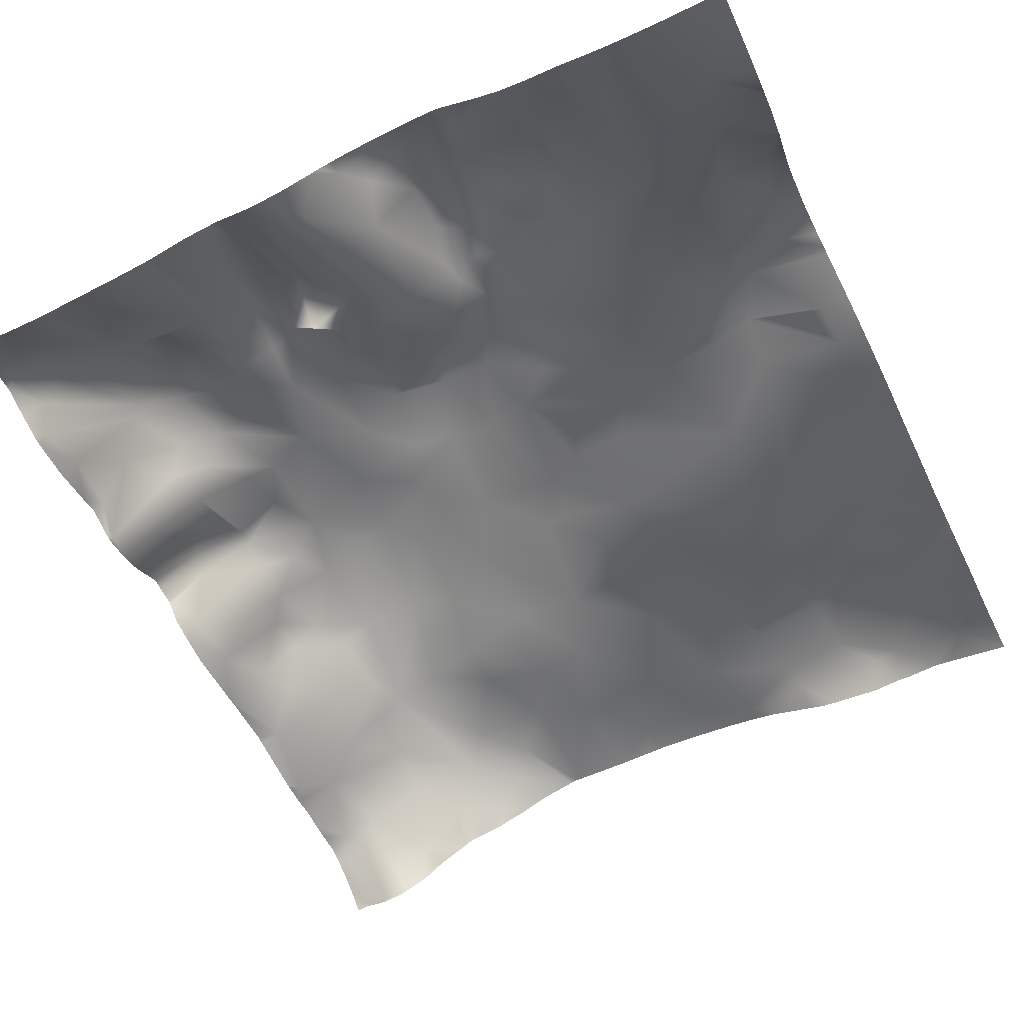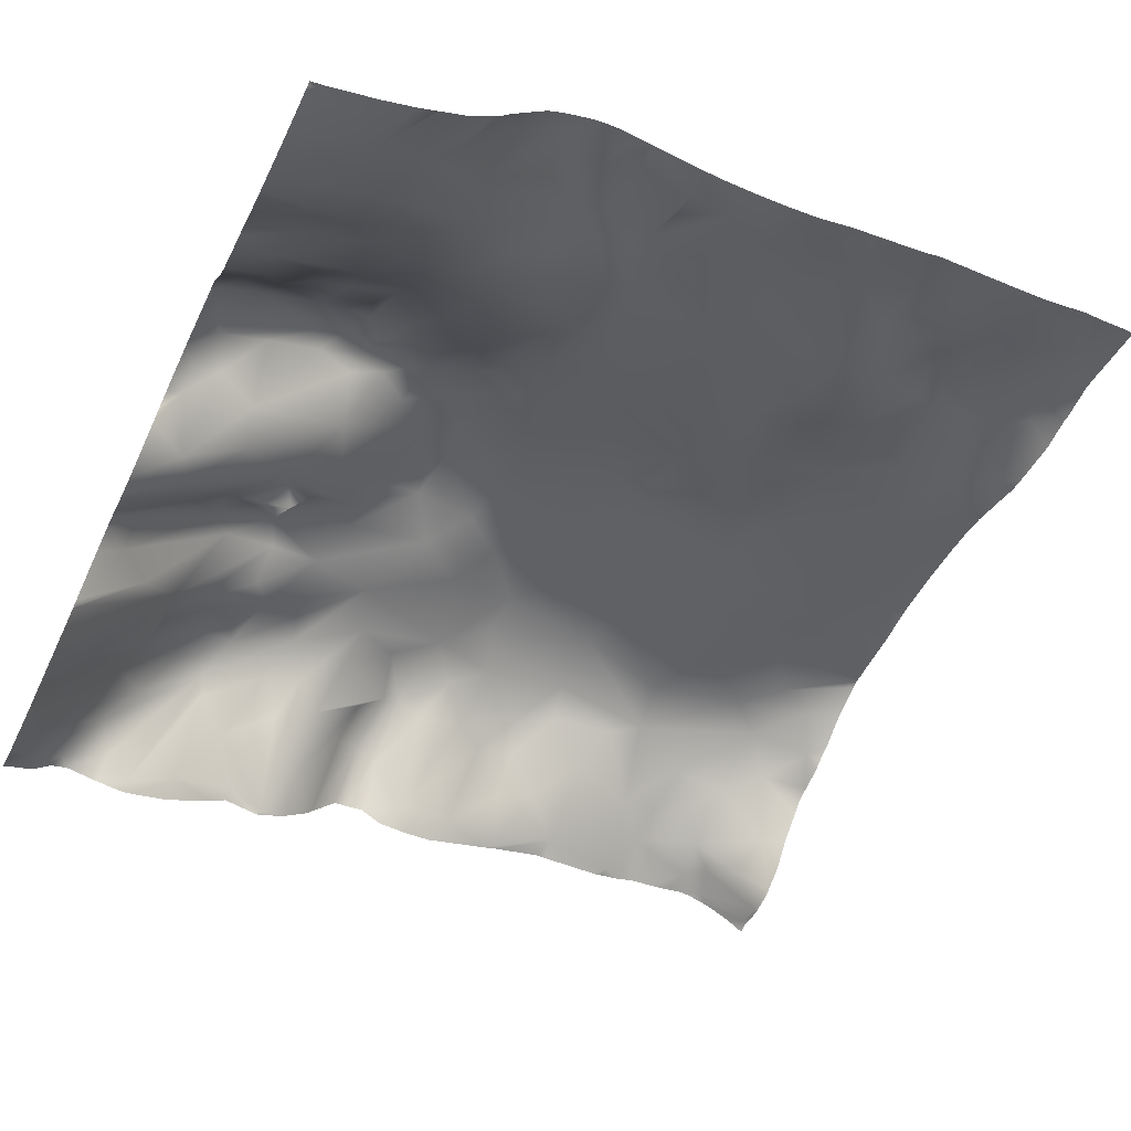
<metadata>
{"format":"obj","ext":"obj","renderer":"f3d","projection":"perspective","resolution":1024,"background":"white","views":[{"elev":-75.4,"azim":116.5,"up":"+Y"},{"elev":-65.6,"azim":154.7,"up":"+Y"}]}
</metadata>
<code>
o lod_0_360_Cube
v -667.4 15.13 -448.3
v -667.6 30.93 -441.2
v -669.7 28.8 -444.3
v -672 14.87 -450.6
v -670 34.66 -435.2
v -672.3 35.56 -441.1
v -673.3 27.36 -445.5
v -668.9 32.51 -431.3
v -674.6 34.45 -443.1
v -671.8 33.43 -431.5
v -677.4 30.67 -446.9
v -668.8 30.67 -428.7
v -675.3 16.99 -452.3
v -670.7 8.313 -454.7
v -679.4 19.24 -453.1
v -678.9 40.2 -441.3
v -680 25.36 -449.3
v -679.9 42.47 -437.1
v -683.8 33.92 -445.8
v -675.2 38.66 -435.2
v -683.2 43.83 -438.5
v -681.1 42.69 -435.2
v -676.7 33.17 -429.4
v -684.8 40.7 -442
v -685.2 30.03 -449.1
v -686.3 27 -451.3
v -689.3 33.15 -446.5
v -686.7 43.88 -438.7
v -687.1 45.36 -436.6
v -691 39.13 -442.4
v -691.6 29.21 -450.8
v -685.9 21.7 -455.7
v -679.4 14.96 -458
v -693.9 38.92 -442.8
v -672.9 8.532 -458.1
v -693.4 46.4 -437.4
v -668.1 -0.08804 -461.2
v -676.4 8.23 -461
v -683.5 14.46 -461.4
v -678.1 5.849 -465.4
v -691.3 24.37 -456.9
v -690 19.34 -463.6
v -675.3 -0.344 -471.5
v -679.7 4.286 -471.1
v -694.7 25.57 -460.6
v -672.5 -3.741 -474.4
v -697.4 28.69 -457.6
v -668.1 -7.219 -476
v -698.3 33.87 -450.2
v -697.3 39.26 -443.8
v -703 36.85 -450.4
v -700.2 44.49 -440.4
v -697.7 49.27 -434.3
v -703.9 44.93 -439
v -704.8 36.82 -452.9
v -692.4 46.54 -432.3
v -706 41.3 -445
v -705.7 34.34 -458.7
v -700.5 50.74 -432
v -709.3 38.37 -453.5
v -702.9 32.02 -463.3
v -708.5 34.84 -459.8
v -712 42.43 -446.3
v -698 29.18 -466.3
v -707.5 47.79 -434.7
v -719.7 36.6 -457.2
v -712.6 47.17 -438.9
v -715.8 44.35 -443.9
v -716.6 48.92 -437.2
v -718.8 51.49 -432.8
v -724.7 45.23 -440.7
v -708.7 50.91 -429.4
v -724.2 51.56 -433.3
v -700.8 53.54 -425.7
v -724.3 53.33 -429.6
v -717.9 54.1 -423.2
v -728.6 49.17 -435.3
v -736 54.58 -428
v -708.1 53.96 -423.3
v -725.4 55.72 -419.5
v -713.9 56.49 -416.6
v -711.5 56.05 -415.4
v -720 58.76 -412.7
v -707.1 54.57 -418.7
v -716.6 58.8 -409.3
v -708.3 54.54 -410.3
v -729.5 58.89 -412.7
v -728.3 60.1 -407.5
v -734.8 55.92 -419.6
v -738.6 60.47 -404.9
v -737.3 58.72 -411.1
v -743.4 57.53 -418.2
v -742.6 59.62 -411.8
v -743.7 56.22 -425.4
v -750 62.97 -406.6
v -750.2 60.75 -415.6
v -752.4 59.99 -422.1
v -741.9 52.33 -436.4
v -754.4 62.26 -411.1
v -734.6 50.73 -434.6
v -732.3 45.17 -443.2
v -736.3 48.55 -440
v -741.9 50.27 -444.2
v -751.2 55.94 -431.4
v -753.2 54.47 -440.1
v -759.1 60.29 -428.3
v -759.3 57.54 -437.2
v -760.7 55.21 -442.8
v -759.7 51.67 -450.3
v -756.6 52.14 -449.7
v -750.1 51.06 -448.2
v -745.6 48.43 -449.8
v -749.3 49.32 -457
v -740.9 44.06 -452.7
v -738.6 48.09 -446.1
v -734.6 42.77 -450.7
v -746.5 47.89 -457.7
v -728.7 40.91 -449.8
v -739.7 42.43 -454.3
v -731.4 38.66 -454.5
v -739.7 40.49 -460
v -733.7 37.02 -460.1
v -720.5 33.41 -463.2
v -712.7 32.05 -464.1
v -722.5 32.04 -467
v -707.1 32.79 -465
v -717.9 27.97 -471.5
v -713.2 26.1 -473.4
v -701.8 31.03 -467.5
v -708.1 29.28 -469.8
v -708.4 26.15 -473.3
v -698.9 28.08 -471.5
v -721.4 27.07 -476.5
v -698.1 26.04 -476.2
v -724 30.02 -473.3
v -730.4 33.2 -471
v -735.7 36.92 -466.6
v -737.1 37.45 -471.4
v -741.8 41.93 -465.9
v -740.4 39.6 -470
v -743.9 36.09 -476.1
v -745.2 44.17 -464.4
v -749.2 40.06 -470.6
v -748.5 47.83 -460.6
v -755.8 49.71 -457.5
v -751.7 42 -468.8
v -750.7 37.39 -476.3
v -758.9 46.47 -464.1
v -759.5 47.7 -460.7
v -758.9 42.92 -472.3
v -758.3 62.39 -408.9
v -760.7 60.79 -404.5
v -753.8 63.21 -403.3
v -739.6 60.81 -399
v -757.4 61.36 -398.9
v -752.5 59.96 -395.4
v -760 55.9 -393.1
v -758.3 54.91 -388
v -752.7 57.83 -388.2
v -762.2 52.04 -385.6
v -749.9 59.44 -391.7
v -755.6 56.5 -385.7
v -746.8 60.69 -395.5
v -745 56.25 -386
v -753 57.16 -383.6
v -741.4 56.87 -390.4
v -756.3 56.83 -382.2
v -762.1 53.49 -382.6
v -742.8 53.22 -382.3
v -734.1 52.27 -383.5
v -727.1 48.74 -381.5
v -733.9 56.36 -392.3
v -729.5 53.39 -387.7
v -736 59.83 -397.2
v -728.7 58.91 -396.3
v -727.9 60.4 -400.1
v -725.5 56.59 -390.4
v -715.9 58.38 -404.5
v -724.3 58.75 -394.1
v -718.4 58.43 -399.1
v -710.7 56.57 -401
v -717.4 54.43 -392.6
v -714 55.99 -396.4
v -721 55.26 -390
v -725.7 52.71 -386.3
v -720.1 46.59 -383.8
v -717.5 49.5 -387.6
v -713.4 45.12 -383.5
v -712.2 53.04 -392
v -709.2 54.49 -392.3
v -709.2 49.75 -385.8
v -706.3 49.89 -386.4
v -699.6 39.13 -385.2
v -703.5 47.28 -387.9
v -707.1 53.39 -392.4
v -704.3 50.9 -391.5
v -699.2 44.73 -391.6
v -697 34.75 -381.6
v -705.6 54.34 -398.1
v -700.3 49.56 -397.5
v -695.9 45.85 -394.3
v -700.7 51.13 -400.9
v -699 51.18 -406.2
v -693.2 47.74 -397.8
v -694.7 42.66 -390
v -691.9 45.48 -392.9
v -689.5 39.31 -386.7
v -692.7 35.81 -382.5
v -685.5 40.92 -389.8
v -686 31.84 -383.2
v -680.9 28.52 -382.1
v -684.7 42.78 -391.3
v -677.7 30.49 -383.5
v -669.9 29.36 -413.7
v -667.6 25.44 -415.1
v -669.8 28.03 -409.7
v -674.9 33.99 -415.8
v -673.4 28.91 -406.5
v -677.9 39.44 -413
v -678 34.62 -417.9
v -680.2 41.67 -410.1
v -681.2 41.41 -414.8
v -677.2 33.15 -404.5
v -684.6 45.27 -412.7
v -686.1 44.34 -415.1
v -671.3 24.8 -398.2
v -672.8 29.08 -395.4
v -676.9 36.1 -396
v -668 17.91 -392.6
v -675 32.69 -393.3
v -670.5 22.85 -389
v -669.1 23 -383.9
v -678.2 36.94 -389.4
v -675.6 32.46 -386.4
v -672.9 27.98 -382.4
v -680.7 40.39 -392.8
v -688.8 45.65 -434.6
v -685.5 43.71 -433.8
v -687.2 40.64 -428.7
v -695.7 49.17 -429.1
v -677.8 31.65 -425.2
v -696.4 50.56 -426.7
v -671.5 26.84 -423.2
v -699.2 52.65 -422.3
v -693.1 47.25 -421.3
v -699.7 53.34 -419.6
v -689.3 42.22 -422.7
v -703 52.68 -414.5
v -691.1 45.58 -417.8
v -693.6 48.53 -414.4
v -683.4 36.51 -422.1
v -673.1 27.96 -420.4
v -687.3 42.05 -418.4
v -691.5 47.31 -408.9
v -686 45.2 -409.4
v -688.1 44.27 -402.7
v -685.9 42.71 -405.3
v -679.9 36.77 -403.1
v -677.2 35.8 -399.2
v -682.1 39.81 -401.5
v -681.2 41.68 -397.3
v -685.1 44.35 -398.7
v -686.3 45.47 -395.6
v -692.4 47.45 -401
v -692.7 23.76 -473.5
v -694.2 23.8 -469.4
v -688.5 18.32 -474.7
v -687.2 14.65 -469
v -682.9 7.991 -471.7
v -667.2 23.09 -381.7
v -667.2 23.32 -381.2
v -668 23.78 -381.2
v -680.1 27.79 -381.2
v -677.7 27.81 -381.2
v -667.2 18.94 -386.8
v -667.2 19.79 -385.3
v -667.2 22.32 -383.2
v -667.2 20.37 -384.6
v -670.3 24.97 -381.2
v -672.2 27.32 -381.2
v -674 28.17 -381.2
v -667.2 16.83 -393.5
v -667.2 16.82 -392.4
v -667.2 17.44 -390.3
v -667.2 17.72 -395.3
v -667.2 17.4 -396.1
v -667.2 18.01 -400.6
v -667.2 -7.769 -476.1
v -667.2 -7.779 -475.8
v -667.2 -7.74 -475.2
v -667.2 24.92 -409.8
v -667.2 25.82 -412.6
v -667.2 20.01 -405.8
v -667.2 26.1 -413.7
v -667.2 24.97 -415
v -667.2 24.74 -415.3
v -667.2 30.36 -440.8
v -667.2 30.38 -441.2
v -667.2 30.03 -441.6
v -667.2 -7.11 -471.3
v -667.2 -6.163 -468.6
v -667.2 -4.365 -465.4
v -667.2 0.3473 -460.1
v -667.2 -0.8359 -461.1
v -667.2 -1.784 -462
v -667.2 19.36 -405.2
v -667.2 19.3 -405.1
v -667.2 17.98 -400.8
v -667.2 22.07 -418.9
v -667.2 22.36 -420.6
v -667.2 22.58 -422.4
v -667.2 22.63 -417.8
v -667.2 28.05 -427.1
v -667.2 29.17 -428.6
v -667.2 30.46 -430.5
v -667.2 26.54 -426.1
v -667.2 31.17 -433.3
v -667.2 31.55 -434.9
v -667.2 30.77 -436.7
v -667.2 15.59 -448
v -667.2 17.65 -447.2
v -667.2 13.09 -449.2
v -667.2 28.34 -443
v -667.2 3.481 -457
v -667.2 5.143 -454.5
v -667.2 8.096 -451.8
v -667.2 8.763 -451.2
v -667.2 2.865 -458.1
v -667.2 -2.97 -463.4
v -667.2 -3.65 -464.1
v -677.1 -0.6234 -476.6
v -673.9 -3.343 -476.6
v -667.2 -7.706 -476.4
v -667.2 -7.718 -476.6
v -668.7 -6.958 -476.6
v -681 27.79 -381.2
v -691.1 33.34 -381.2
v -692.8 34.86 -381.2
v -681.9 28.12 -381.2
v -686.2 29.91 -381.2
v -696.7 34.5 -381.2
v -696.9 34.51 -381.2
v -697.3 34.66 -381.2
v -700.2 36.62 -381.2
v -703.1 39.67 -381.2
v -702.6 39.03 -381.2
v -706.1 44.26 -381.2
v -703.4 40.11 -381.2
v -710 44.95 -381.2
v -712.2 43.69 -381.2
v -715.6 43.93 -381.2
v -709.7 45.14 -381.2
v -707.4 44.53 -381.2
v -718.6 44.49 -381.2
v -725.9 47.96 -381.2
v -727.3 48.7 -381.2
v -742.1 52.83 -381.2
v -742.5 52.94 -381.2
v -741.6 52.64 -381.2
v -734.4 51.49 -381.2
v -733.3 51.35 -381.2
v -728 49.02 -381.2
v -744.7 53.68 -381.2
v -746.8 54.81 -381.2
v -749.6 55.44 -381.2
v -751.9 56.17 -381.2
v -754 56.94 -381.2
v -755.4 56.83 -381.2
v -758 56.12 -381.2
v -760.6 54.64 -381.2
v -762.5 52.18 -389
v -762.5 53.33 -391.5
v -762.5 58.27 -397.3
v -762.5 59.37 -398.8
v -762.5 53.13 -381.2
v -762.5 53.16 -382.5
v -762.5 51.93 -385.2
v -762.5 51.81 -385.5
v -762.5 51.81 -385.7
v -762.5 51.74 -388.2
v -762.5 56.3 -394.3
v -701.7 25.41 -476.6
v -701.9 25.44 -476.6
v -702.6 25.31 -476.6
v -762.5 63.74 -415.1
v -762.5 63.7 -415.4
v -762.5 63.66 -414.5
v -762.5 63.62 -415.8
v -762.5 61.27 -426.4
v -762.5 61.91 -422.7
v -762.5 59.59 -400.6
v -762.5 59.84 -403.6
v -762.5 60.4 -404.6
v -762.5 60.9 -406.6
v -762.5 62.81 -410.5
v -762.5 60.95 -428.5
v -762.5 59.27 -433.8
v -762.5 57.29 -438.9
v -762.5 55.8 -442.2
v -762.5 54.21 -445
v -762.5 54.2 -445
v -762.5 50.35 -450.1
v -762.5 46.03 -459
v -762.5 45.74 -462.7
v -762.5 48.38 -453.2
v -762.5 49.1 -451.7
v -762.5 45.42 -463.5
v -762.5 44.98 -467.6
v -761.6 40.71 -476.6
v -762.5 40.69 -476.6
v -762.5 44.19 -469.4
v -679.3 1.702 -476.6
v -679.3 1.602 -476.6
v -682 4.374 -476.6
v -684.8 8.871 -476.6
v -685.2 9.403 -476.6
v -686.7 12.65 -476.6
v -690.4 19.81 -476.6
v -692 21.73 -476.6
v -696 24.98 -476.6
v -697.1 25.48 -476.6
v -700 25.63 -476.6
v -695.2 24.49 -476.6
v -698.4 25.79 -476.6
v -698.1 25.62 -476.6
v -708.3 24.63 -476.6
v -714.8 25.19 -476.6
v -711 24.64 -476.6
v -717.7 25.84 -476.6
v -721.4 27.06 -476.6
v -721.4 27.03 -476.6
v -726 29.75 -476.6
v -721.5 27.13 -476.6
v -728.7 30.76 -476.6
v -735.1 33.32 -476.6
v -737.1 34.65 -476.6
v -742.8 35.67 -476.6
v -744.5 35.99 -476.6
v -743.7 35.86 -476.6
v -756.2 39.92 -476.6
v -751.7 37.77 -476.6
v -758.5 40.09 -476.6
v -750.8 37.29 -476.6
v -750.8 37.38 -476.6
f 1 320 322
f 2 297 298
f 3 321 1
f 2 323 3
f 4 3 1
f 2 319 297
f 5 318 319
f 6 2 3
f 6 5 2
f 7 3 4
f 7 6 3
f 5 317 318
f 7 9 6
f 10 8 5
f 11 9 7
f 10 12 8
f 12 315 8
f 13 7 4
f 13 11 7
f 14 13 4
f 4 326 14
f 14 326 325
f 15 11 13
f 15 13 14
f 11 16 9
f 9 16 6
f 15 17 11
f 17 16 11
f 16 18 6
f 18 5 6
f 19 16 17
f 18 20 5
f 5 20 10
f 16 21 18
f 18 22 20
f 21 22 18
f 23 10 20
f 22 23 20
f 24 21 16
f 19 24 16
f 25 19 17
f 25 24 19
f 26 25 17
f 26 17 15
f 27 24 25
f 26 27 25
f 28 21 24
f 27 28 24
f 28 29 21
f 21 29 22
f 27 30 28
f 30 29 28
f 31 27 26
f 31 30 27
f 26 15 32
f 32 31 26
f 33 32 15
f 33 15 14
f 34 30 31
f 33 14 35
f 34 36 30
f 36 29 30
f 35 324 328
f 37 328 303
f 37 303 304
f 38 35 37
f 38 33 35
f 39 33 38
f 39 32 33
f 38 330 40
f 40 39 38
f 41 32 39
f 41 31 32
f 42 39 40
f 42 41 39
f 40 302 43
f 43 302 301
f 44 42 40
f 44 40 43
f 42 45 41
f 43 300 46
f 45 47 41
f 47 31 41
f 46 290 48
f 47 49 31
f 48 290 289
f 49 50 31
f 50 34 31
f 50 36 34
f 49 51 50
f 51 49 47
f 50 52 36
f 51 52 50
f 52 53 36
f 54 52 51
f 54 53 52
f 55 51 47
f 36 53 56
f 55 57 51
f 57 54 51
f 58 55 47
f 54 59 53
f 60 55 58
f 60 57 55
f 61 58 47
f 61 47 45
f 62 60 58
f 62 58 61
f 60 63 57
f 64 61 45
f 64 45 42
f 57 65 54
f 63 65 57
f 65 59 54
f 66 63 60
f 66 60 62
f 67 65 63
f 68 67 63
f 66 68 63
f 69 65 67
f 68 69 67
f 69 70 65
f 71 69 68
f 71 70 69
f 71 68 66
f 70 72 65
f 65 72 59
f 71 73 70
f 72 74 59
f 73 75 70
f 70 76 72
f 70 75 76
f 77 75 73
f 71 77 73
f 78 76 75
f 77 78 75
f 72 76 79
f 72 79 74
f 78 80 76
f 76 81 79
f 76 80 81
f 81 82 79
f 80 83 81
f 82 84 79
f 79 84 74
f 81 85 82
f 83 85 81
f 82 86 84
f 82 85 86
f 80 87 83
f 88 85 83
f 87 88 83
f 80 89 87
f 78 89 80
f 87 90 88
f 89 91 87
f 91 90 87
f 89 92 91
f 93 90 91
f 92 93 91
f 94 89 78
f 94 92 89
f 95 90 93
f 96 93 92
f 96 95 93
f 94 97 92
f 97 96 92
f 98 94 78
f 99 95 96
f 98 78 100
f 100 78 77
f 388 96 97
f 101 100 77
f 101 77 71
f 98 100 102
f 102 100 101
f 103 98 102
f 103 102 101
f 104 94 98
f 104 97 94
f 105 104 98
f 105 98 103
f 106 97 104
f 105 107 104
f 107 106 104
f 106 390 97
f 108 107 105
f 401 108 109
f 109 108 110
f 110 108 105
f 111 110 105
f 111 105 103
f 111 103 112
f 113 111 112
f 110 111 113
f 112 103 114
f 113 112 114
f 114 103 115
f 115 103 101
f 114 115 116
f 115 101 116
f 117 113 114
f 116 101 118
f 118 101 71
f 118 71 66
f 114 116 119
f 117 114 119
f 120 116 118
f 120 119 116
f 120 118 66
f 117 119 121
f 122 119 120
f 121 119 122
f 120 66 123
f 123 122 120
f 123 66 124
f 124 66 62
f 122 123 125
f 124 62 126
f 126 62 61
f 123 124 127
f 125 123 127
f 124 126 128
f 127 124 128
f 126 61 129
f 129 61 64
f 128 126 130
f 130 126 131
f 131 128 130
f 131 126 129
f 131 428 128
f 129 384 131
f 129 64 132
f 132 383 129
f 133 135 127
f 135 125 127
f 136 125 135
f 136 122 125
f 137 122 136
f 137 121 122
f 138 137 136
f 139 121 137
f 140 137 138
f 140 139 137
f 141 140 138
f 141 139 140
f 142 121 139
f 142 117 121
f 143 142 139
f 143 139 141
f 144 117 142
f 143 144 142
f 144 113 117
f 145 113 144
f 145 110 113
f 109 110 145
f 146 144 143
f 146 145 144
f 147 146 143
f 147 143 141
f 148 145 146
f 149 109 145
f 148 149 145
f 150 148 146
f 150 146 147
f 99 387 151
f 99 151 95
f 151 152 153
f 151 153 95
f 95 153 154
f 95 154 90
f 90 154 88
f 152 155 153
f 391 155 152
f 155 156 153
f 155 157 156
f 157 158 159
f 157 159 156
f 159 161 156
f 158 160 162
f 158 162 159
f 156 161 163
f 153 156 163
f 153 163 154
f 161 159 164
f 161 164 163
f 162 165 159
f 164 159 165
f 163 166 154
f 163 164 166
f 162 167 165
f 160 167 162
f 365 164 165
f 160 168 167
f 164 363 169
f 164 169 166
f 168 369 167
f 167 367 165
f 167 369 368
f 165 367 366
f 165 366 365
f 168 375 370
f 377 168 160
f 359 170 169
f 166 169 170
f 170 360 361
f 170 362 171
f 166 170 172
f 172 170 173
f 170 171 173
f 174 166 172
f 154 166 174
f 174 172 175
f 172 173 175
f 154 174 176
f 176 174 175
f 88 154 176
f 175 173 177
f 88 176 178
f 88 178 85
f 176 175 179
f 179 175 177
f 176 180 178
f 176 179 180
f 85 178 181
f 178 180 181
f 85 181 86
f 179 182 180
f 181 180 183
f 180 182 183
f 179 177 184
f 179 184 182
f 173 185 177
f 177 185 184
f 185 173 171
f 185 186 184
f 185 171 186
f 184 187 182
f 184 186 187
f 182 187 188
f 187 186 188
f 355 186 171
f 186 351 188
f 171 356 355
f 182 188 189
f 183 182 189
f 183 189 190
f 181 183 190
f 189 188 191
f 189 191 190
f 349 191 188
f 188 350 349
f 191 352 353
f 190 191 192
f 353 192 191
f 192 347 348
f 194 348 345
f 345 193 194
f 195 192 194
f 190 192 195
f 196 194 193
f 195 194 196
f 196 193 197
f 195 196 197
f 344 198 193
f 197 193 198
f 198 343 342
f 190 195 199
f 181 190 199
f 200 195 197
f 199 195 200
f 200 197 201
f 197 198 201
f 202 199 200
f 181 199 202
f 202 200 201
f 181 202 203
f 86 181 203
f 202 201 204
f 203 202 204
f 201 198 205
f 201 205 206
f 201 206 204
f 205 198 207
f 205 207 206
f 198 208 207
f 206 207 209
f 341 208 198
f 207 208 210
f 207 210 209
f 337 210 208
f 209 210 211
f 210 339 211
f 206 209 212
f 209 211 212
f 206 212 204
f 211 339 336
f 211 336 273
f 211 273 274
f 274 213 211
f 212 211 213
f 214 292 294
f 215 294 295
f 216 292 214
f 216 293 291
f 215 217 214
f 218 293 216
f 217 219 214
f 219 216 214
f 220 217 215
f 220 219 217
f 215 312 220
f 219 221 216
f 221 218 216
f 222 219 220
f 221 223 218
f 307 218 223
f 224 221 219
f 222 224 219
f 220 225 222
f 225 224 222
f 226 286 287
f 226 308 223
f 226 285 286
f 223 228 226
f 228 227 226
f 229 285 227
f 228 230 227
f 227 230 229
f 230 231 229
f 229 284 283
f 231 275 284
f 230 233 231
f 233 234 231
f 231 234 232
f 212 234 233
f 212 213 234
f 234 213 235
f 234 235 232
f 281 235 213
f 235 279 232
f 236 212 233
f 236 233 230
f 272 270 277
f 232 277 278
f 232 278 276
f 36 237 29
f 29 237 22
f 36 56 237
f 237 238 22
f 238 23 22
f 237 239 238
f 56 239 237
f 238 239 23
f 56 240 239
f 53 240 56
f 59 240 53
f 59 74 240
f 23 239 241
f 240 74 242
f 241 243 23
f 23 243 10
f 10 243 12
f 74 244 242
f 242 245 240
f 242 244 245
f 74 246 244
f 244 246 245
f 74 84 246
f 240 245 247
f 240 247 239
f 84 248 246
f 84 86 248
f 86 203 248
f 245 246 249
f 247 245 249
f 248 250 246
f 246 250 249
f 239 247 251
f 247 249 251
f 239 251 241
f 249 250 224
f 241 251 252
f 241 252 243
f 249 253 251
f 249 224 253
f 253 225 251
f 253 224 225
f 251 225 220
f 251 220 252
f 252 312 309
f 252 310 243
f 243 310 311
f 243 316 12
f 12 316 313
f 12 313 314
f 250 254 224
f 250 248 254
f 248 203 254
f 254 255 224
f 224 255 221
f 255 223 221
f 254 203 256
f 254 257 255
f 254 256 257
f 255 258 223
f 257 258 255
f 258 259 223
f 259 228 223
f 257 260 258
f 258 260 259
f 257 256 260
f 259 261 228
f 260 261 259
f 261 230 228
f 261 236 230
f 262 261 260
f 256 262 260
f 263 236 261
f 262 263 261
f 256 263 262
f 263 212 236
f 204 212 263
f 264 263 256
f 264 204 263
f 203 264 256
f 203 204 264
f 132 421 134
f 265 132 266
f 132 64 266
f 265 266 268
f 266 64 268
f 265 268 267
f 64 42 268
f 268 42 44
f 267 268 269
f 269 268 44
f 410 150 409
f 295 296 215
f 322 4 1
f 393 392 152
f 288 333 48
f 405 406 109
f 405 149 403
f 434 435 136
f 424 422 134
f 289 288 48
f 439 438 141
f 304 305 37
f 425 424 134
f 380 160 158
f 272 271 270
f 444 441 147
f 363 358 169
f 298 299 2
f 308 307 223
f 331 413 43
f 408 407 148
f 342 341 198
f 276 275 232
f 335 46 48
f 420 265 423
f 371 157 372
f 395 394 151
f 443 444 147
f 408 150 411
f 441 150 147
f 422 132 134
f 371 380 158
f 379 378 160
f 437 439 141
f 434 135 432
f 414 415 44
f 394 152 151
f 406 402 109
f 381 372 157
f 415 269 44
f 404 148 407
f 413 412 43
f 332 43 46
f 416 267 269
f 357 359 169
f 351 350 188
f 398 397 107
f 442 409 150
f 358 357 169
f 396 389 106
f 315 317 8
f 283 282 229
f 334 48 333
f 419 423 265
f 338 337 208
f 428 427 128
f 390 388 97
f 398 108 399
f 427 127 128
f 325 324 14
f 362 356 171
f 435 138 136
f 430 433 133
f 321 320 1
f 378 377 160
f 438 147 141
f 387 395 151
f 392 391 152
f 329 37 305
f 429 133 127
f 402 401 109
f 397 106 107
f 418 265 267
f 412 44 43
f 400 399 108
f 431 430 133
f 386 99 96
f 373 381 157
f 404 403 149
f 373 155 374
f 433 135 133
f 417 418 267
f 440 442 150
f 437 138 436
f 384 426 131
f 421 425 134
f 346 344 193
f 3 323 321
f 2 299 323
f 2 5 319
f 5 8 317
f 12 314 315
f 4 327 326
f 35 14 324
f 37 35 328
f 38 329 330
f 40 330 302
f 43 301 300
f 46 300 290
f 388 386 96
f 106 389 390
f 401 400 108
f 131 426 428
f 129 383 384
f 132 382 383
f 99 385 387
f 391 374 155
f 365 364 164
f 164 364 363
f 168 370 369
f 167 368 367
f 168 376 375
f 377 376 168
f 359 360 170
f 170 361 362
f 355 354 186
f 186 354 351
f 349 352 191
f 353 347 192
f 194 192 348
f 345 346 193
f 344 343 198
f 341 338 208
f 337 340 210
f 210 340 339
f 274 281 213
f 215 214 294
f 216 291 292
f 218 306 293
f 215 296 312
f 307 306 218
f 226 287 308
f 226 227 285
f 229 282 285
f 229 231 284
f 231 232 275
f 281 280 235
f 235 280 279
f 277 232 272
f 232 279 272
f 252 220 312
f 252 309 310
f 243 311 316
f 132 420 421
f 410 411 150
f 322 327 4
f 405 109 149
f 380 379 160
f 335 332 46
f 420 132 265
f 371 158 157
f 408 148 150
f 441 440 150
f 422 382 132
f 434 136 135
f 394 393 152
f 415 416 269
f 404 149 148
f 332 331 43
f 416 417 267
f 334 335 48
f 398 107 108
f 427 429 127
f 435 436 138
f 438 443 147
f 329 38 37
f 429 431 133
f 397 396 106
f 418 419 265
f 412 414 44
f 386 385 99
f 373 157 155
f 433 432 135
f 437 141 138

</code>
